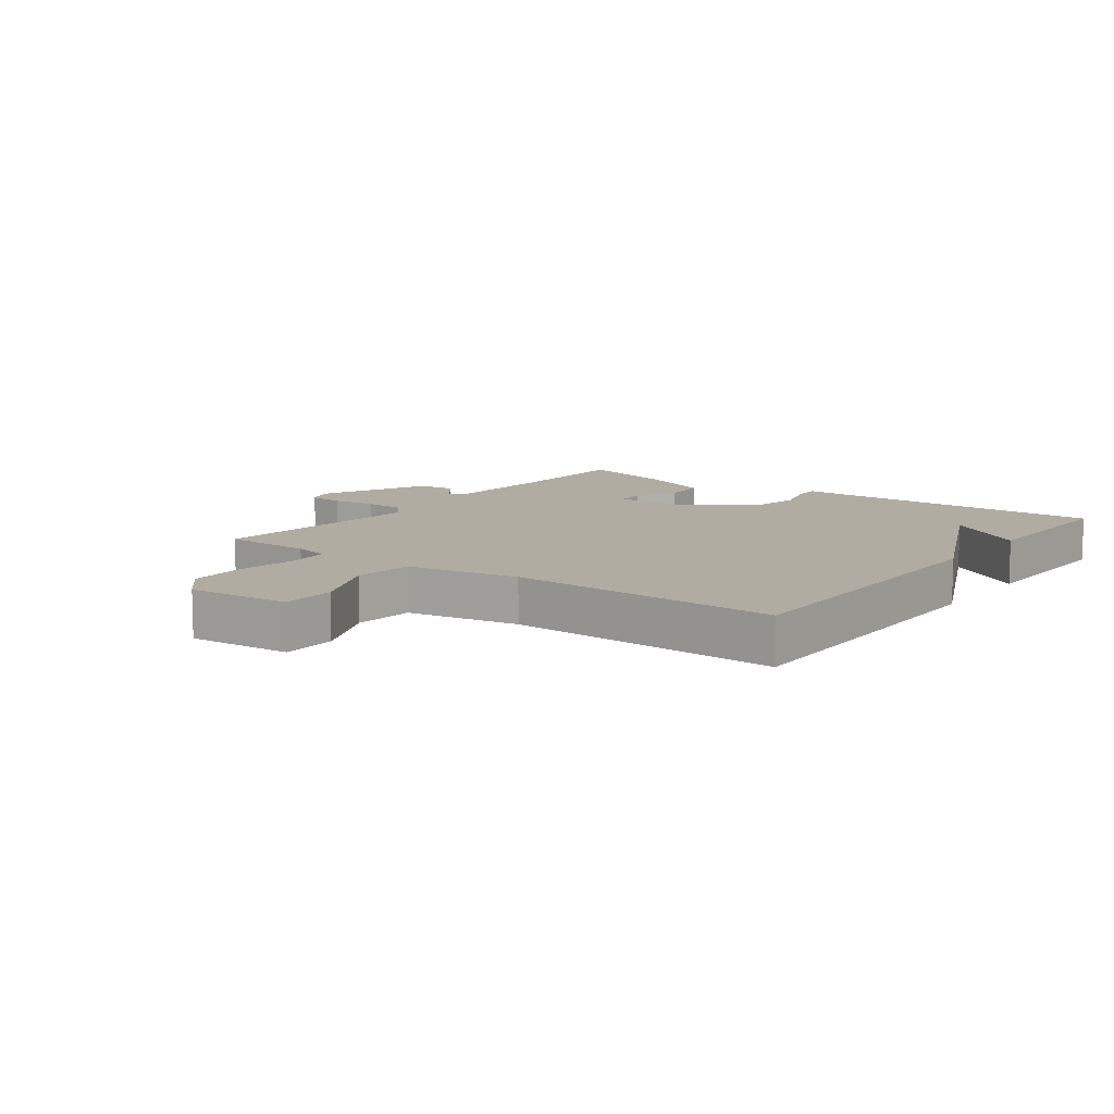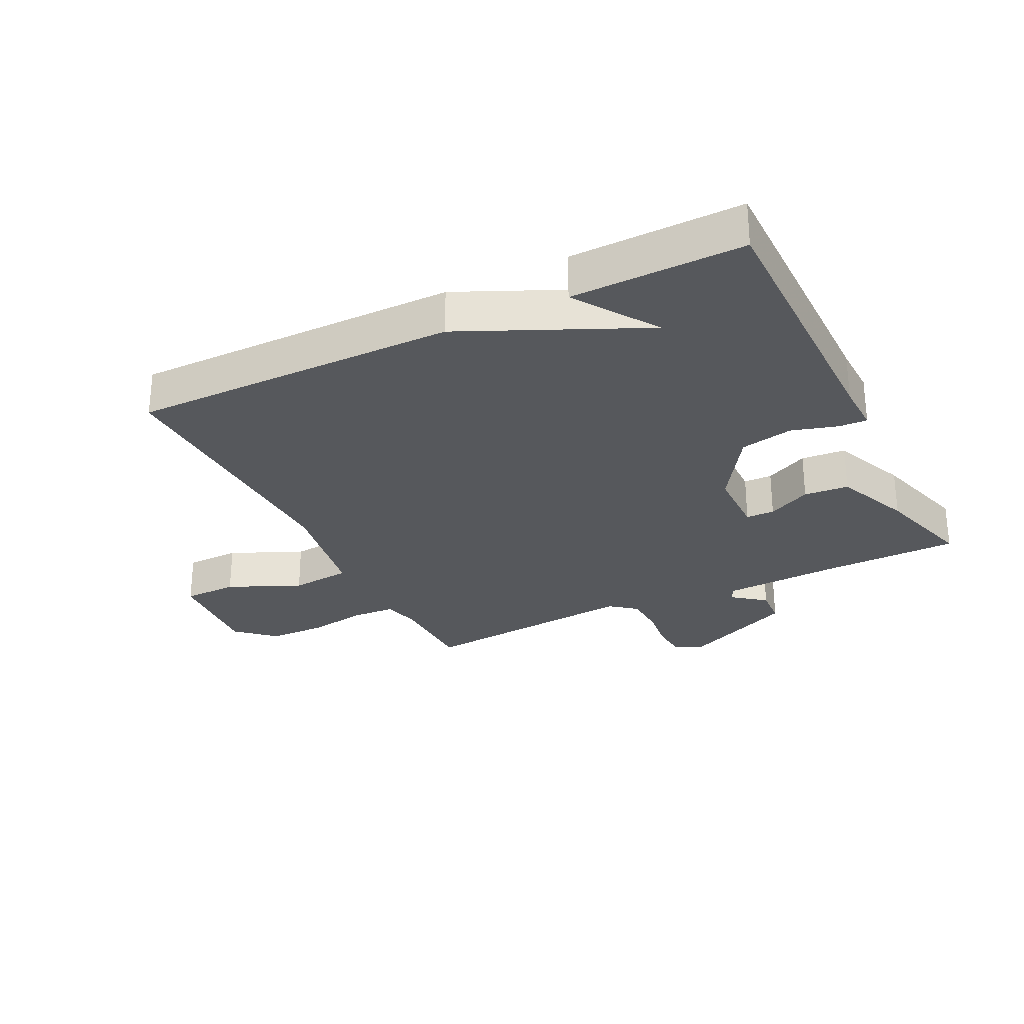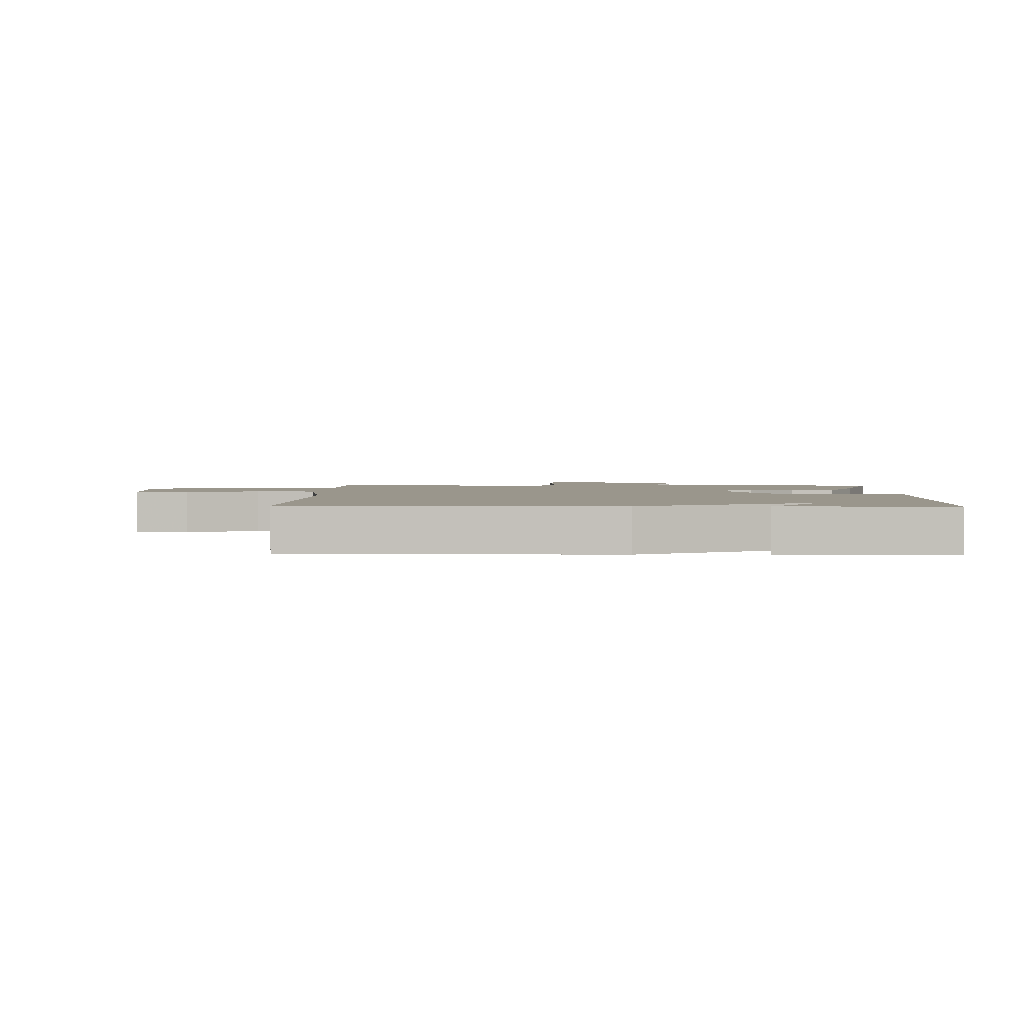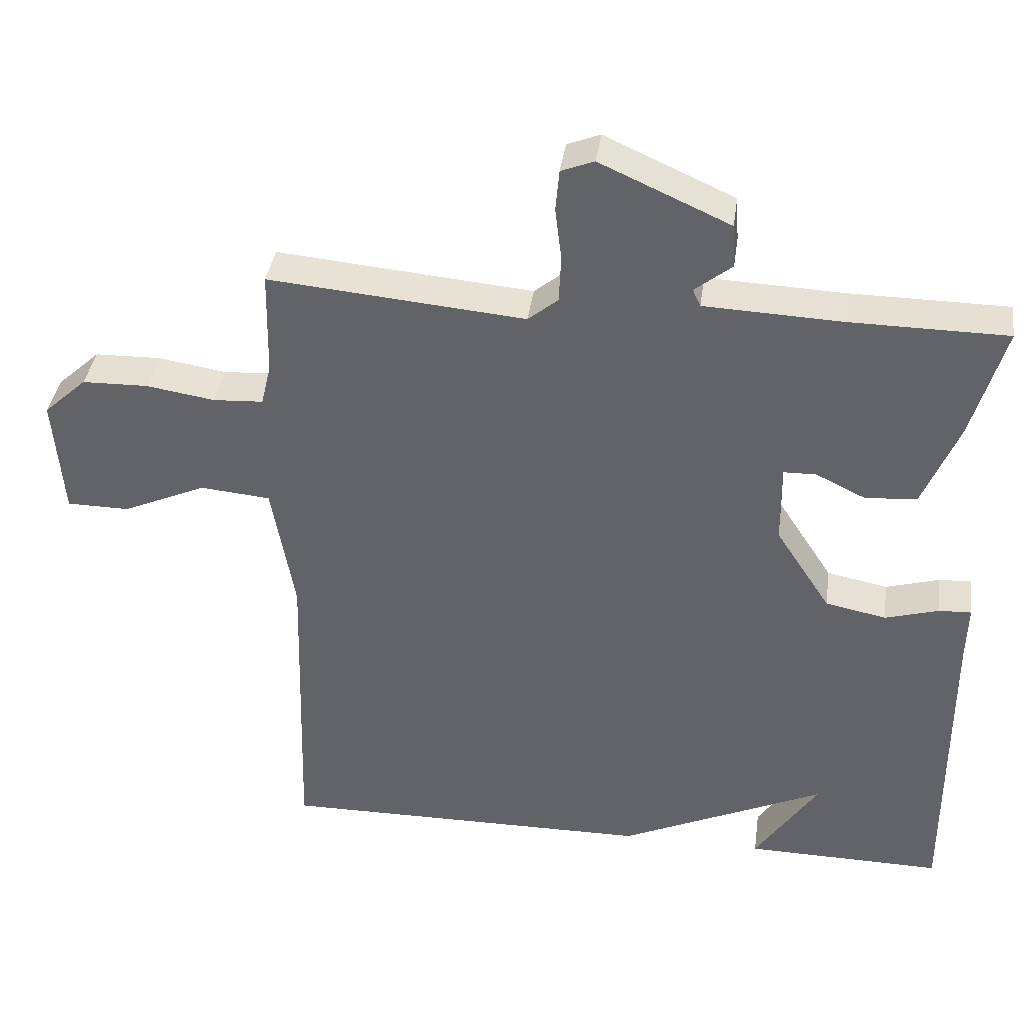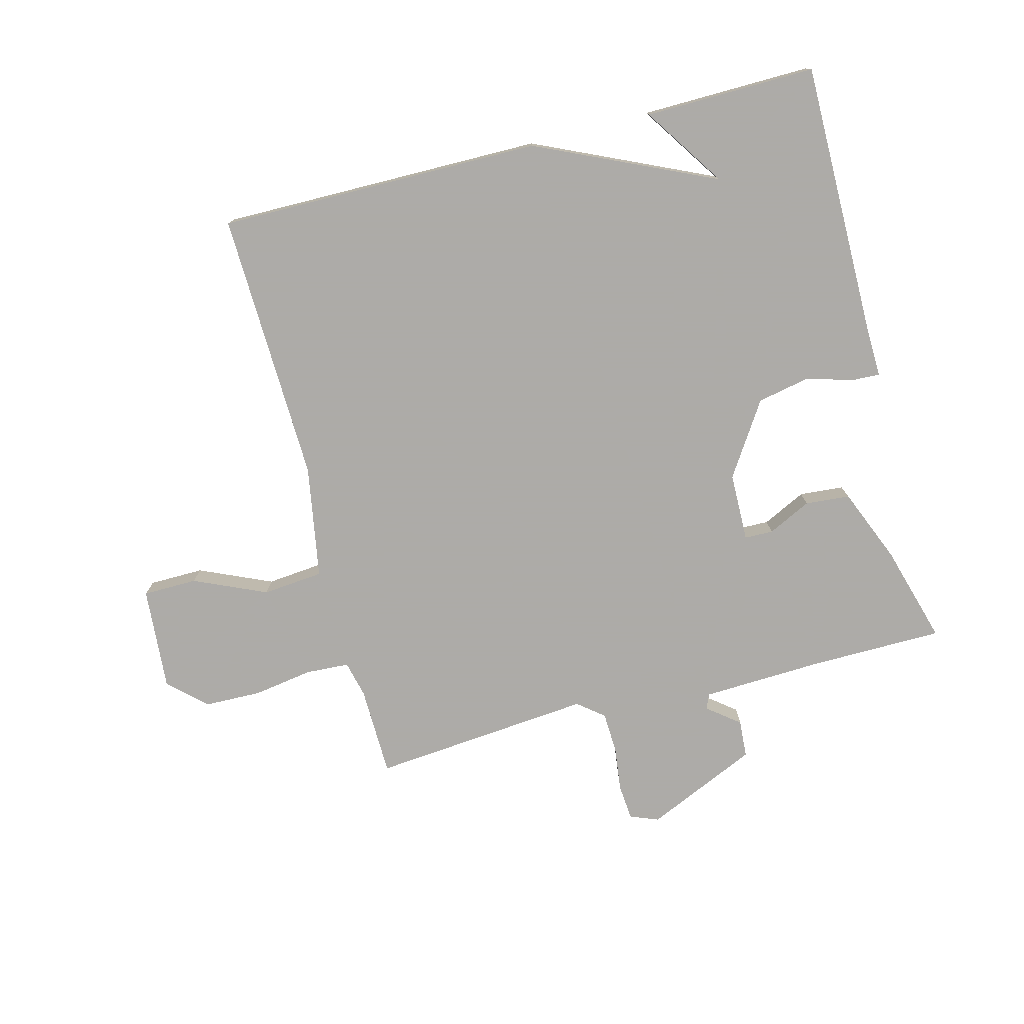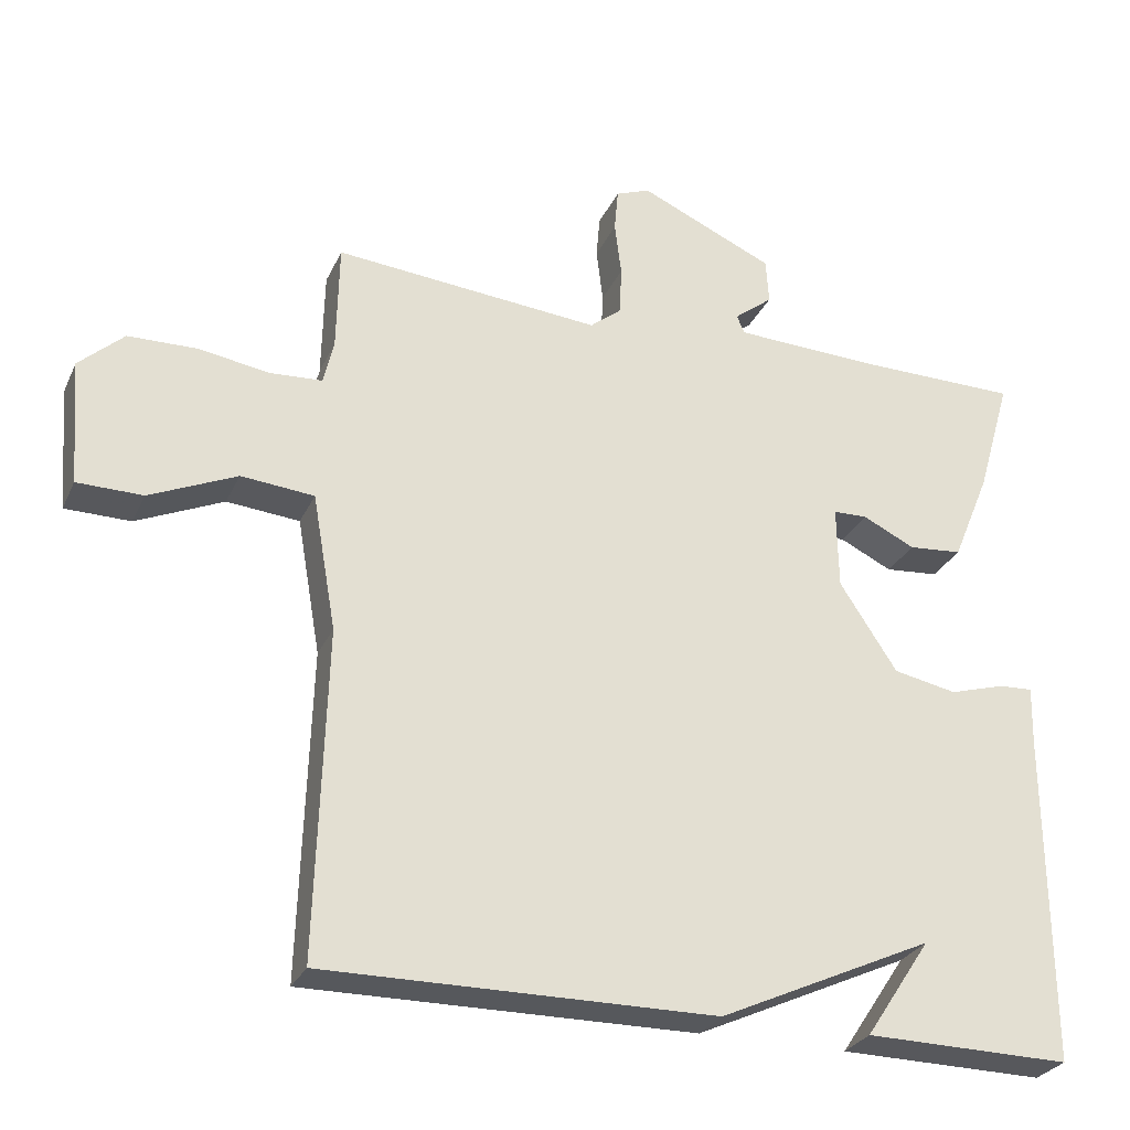
<metadata>
{"format":"obj","ext":"obj","renderer":"f3d","projection":"perspective","resolution":1024,"background":"white","views":[{"elev":10.2,"azim":126.7,"up":"+Y"},{"elev":-28.1,"azim":-153.5,"up":"+Y"},{"elev":2.5,"azim":-178.3,"up":"+Y"},{"elev":38.1,"azim":-172.1,"up":"+Z"},{"elev":-76.5,"azim":-165.4,"up":"+Y"},{"elev":-28.1,"azim":159.1,"up":"+Z"}]}
</metadata>
<code>
v -0.5 0.07 0.5
v -0.283 0.07 0.502
v -0.089 0.07 0.51
v -0.078 0.07 0.534
v -0.13 0.07 0.575
v -0.126 0.07 0.636
v 0.055 0.07 0.717
v 0.101 0.07 0.699
v 0.106 0.07 0.641
v 0.097 0.07 0.568
v 0.1 0.07 0.502
v 0.142 0.07 0.468
v 0.5 0.07 0.5
v 0.503 0.07 0.354
v 0.517 0.07 0.295
v 0.587 0.07 0.291
v 0.683 0.07 0.306
v 0.775 0.07 0.304
v 0.835 0.07 0.249
v 0.822 0.07 0.081
v 0.734 0.07 0.08
v 0.617 0.07 0.132
v 0.519 0.07 0.123
v 0.487 0.07 -0.06
v 0.5 0.07 -0.5
v -0.024 0.07 -0.496
v -0.312 0.07 -0.364
v -0.224 0.07 -0.496
v -0.5 0.07 -0.5
v -0.498 0.07 -0.056
v -0.5 0.07 0.025
v -0.455 0.07 0.023
v -0.38 0.07 0.001
v -0.295 0.07 0.018
v -0.218 0.07 0.136
v -0.216 0.07 0.247
v -0.262 0.07 0.248
v -0.332 0.07 0.214
v -0.404 0.07 0.22
v -0.454 0.07 0.341
v -0.5 0 0.5
v -0.283 0 0.502
v -0.089 0 0.51
v -0.078 0 0.534
v -0.13 0 0.575
v -0.126 0 0.636
v 0.055 0 0.717
v 0.101 0 0.699
v 0.106 0 0.641
v 0.097 0 0.568
v 0.1 0 0.502
v 0.142 0 0.468
v 0.5 0 0.5
v 0.503 0 0.354
v 0.517 0 0.295
v 0.587 0 0.291
v 0.683 0 0.306
v 0.775 0 0.304
v 0.835 0 0.249
v 0.822 0 0.081
v 0.734 0 0.08
v 0.617 0 0.132
v 0.519 0 0.123
v 0.487 0 -0.06
v 0.5 0 -0.5
v -0.024 0 -0.496
v -0.312 0 -0.364
v -0.224 0 -0.496
v -0.5 0 -0.5
v -0.498 0 -0.056
v -0.5 0 0.025
v -0.455 0 0.023
v -0.38 0 0.001
v -0.295 0 0.018
v -0.218 0 0.136
v -0.216 0 0.247
v -0.262 0 0.248
v -0.332 0 0.214
v -0.404 0 0.22
v -0.454 0 0.341
f 40 1 2
f 39 40 2
f 38 39 2
f 37 38 2
f 36 37 2 3
f 35 36 3
f 30 31 32 33
f 30 33 34
f 29 30 34
f 27 28 29
f 27 29 34 35
f 35 3 4
f 27 35 4
f 26 27 4
f 25 26 4
f 24 25 4
f 20 21 22
f 19 20 22
f 18 19 22
f 17 18 22
f 16 17 22
f 15 16 22 23
f 23 24 4
f 15 23 4
f 14 15 4
f 8 9 10
f 7 8 10
f 6 7 10
f 5 6 10
f 4 5 10
f 4 10 11
f 12 13 14
f 12 14 4
f 4 11 12
f 42 41 80
f 42 80 79
f 42 79 78
f 42 78 77
f 43 42 77 76
f 43 76 75
f 73 72 71 70
f 74 73 70
f 74 70 69
f 69 68 67
f 75 74 69 67
f 44 43 75
f 44 75 67
f 44 67 66
f 44 66 65
f 44 65 64
f 62 61 60
f 62 60 59
f 62 59 58
f 62 58 57
f 62 57 56
f 63 62 56 55
f 44 64 63
f 44 63 55
f 44 55 54
f 50 49 48
f 50 48 47
f 50 47 46
f 50 46 45
f 50 45 44
f 51 50 44
f 54 53 52
f 44 54 52
f 52 51 44
f 1 41 42 2
f 2 42 43 3
f 3 43 44 4
f 4 44 45 5
f 5 45 46 6
f 6 46 47 7
f 7 47 48 8
f 8 48 49 9
f 9 49 50 10
f 10 50 51 11
f 11 51 52 12
f 12 52 53 13
f 13 53 54 14
f 14 54 55 15
f 15 55 56 16
f 16 56 57 17
f 17 57 58 18
f 18 58 59 19
f 19 59 60 20
f 20 60 61 21
f 21 61 62 22
f 22 62 63 23
f 23 63 64 24
f 24 64 65 25
f 25 65 66 26
f 26 66 67 27
f 27 67 68 28
f 28 68 69 29
f 29 69 70 30
f 30 70 71 31
f 31 71 72 32
f 32 72 73 33
f 33 73 74 34
f 34 74 75 35
f 35 75 76 36
f 36 76 77 37
f 37 77 78 38
f 38 78 79 39
f 39 79 80 40
f 40 80 41 1

</code>
